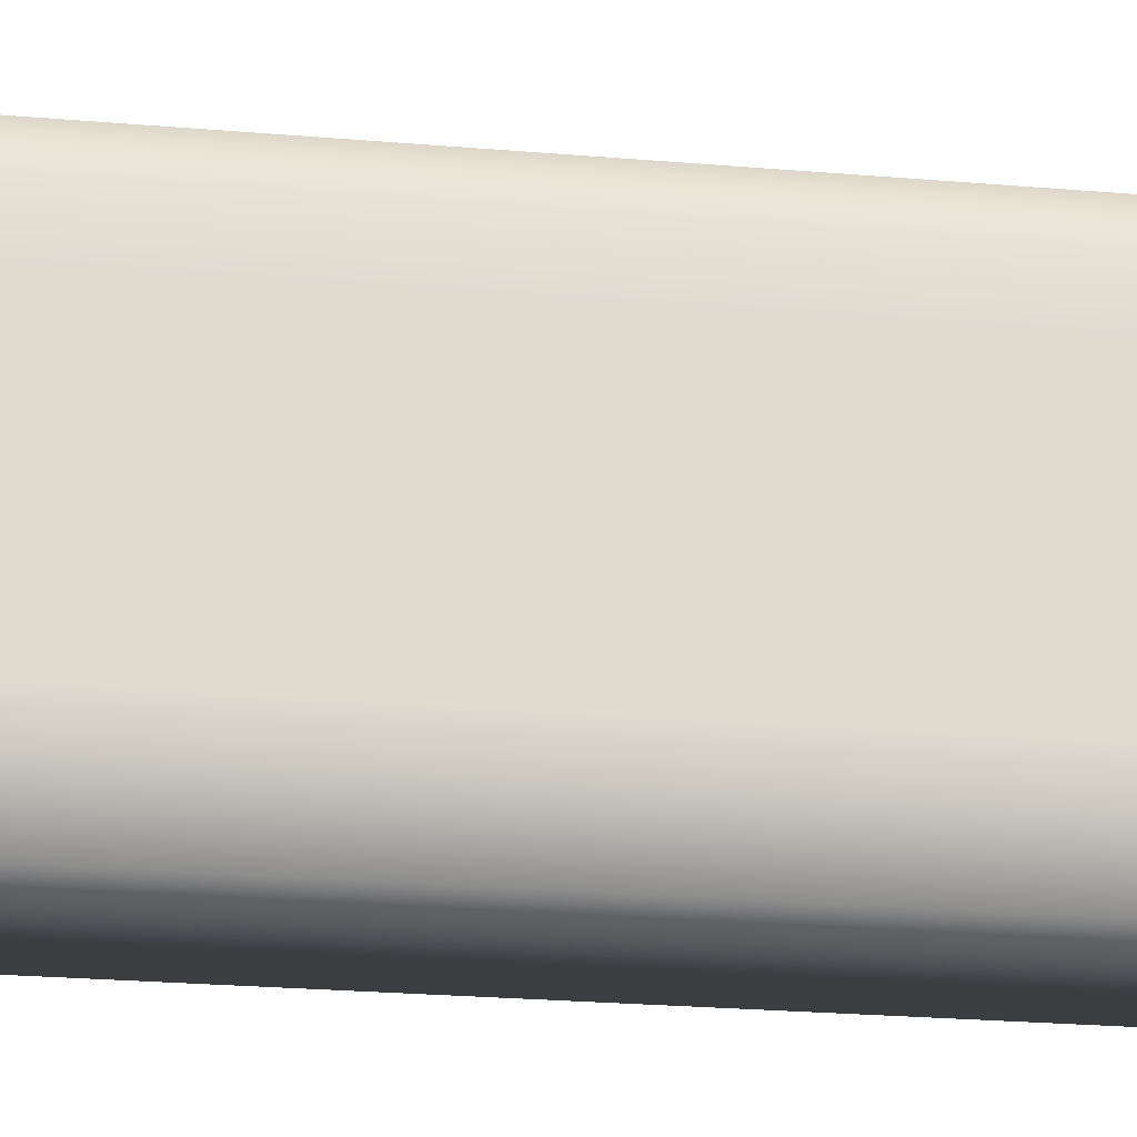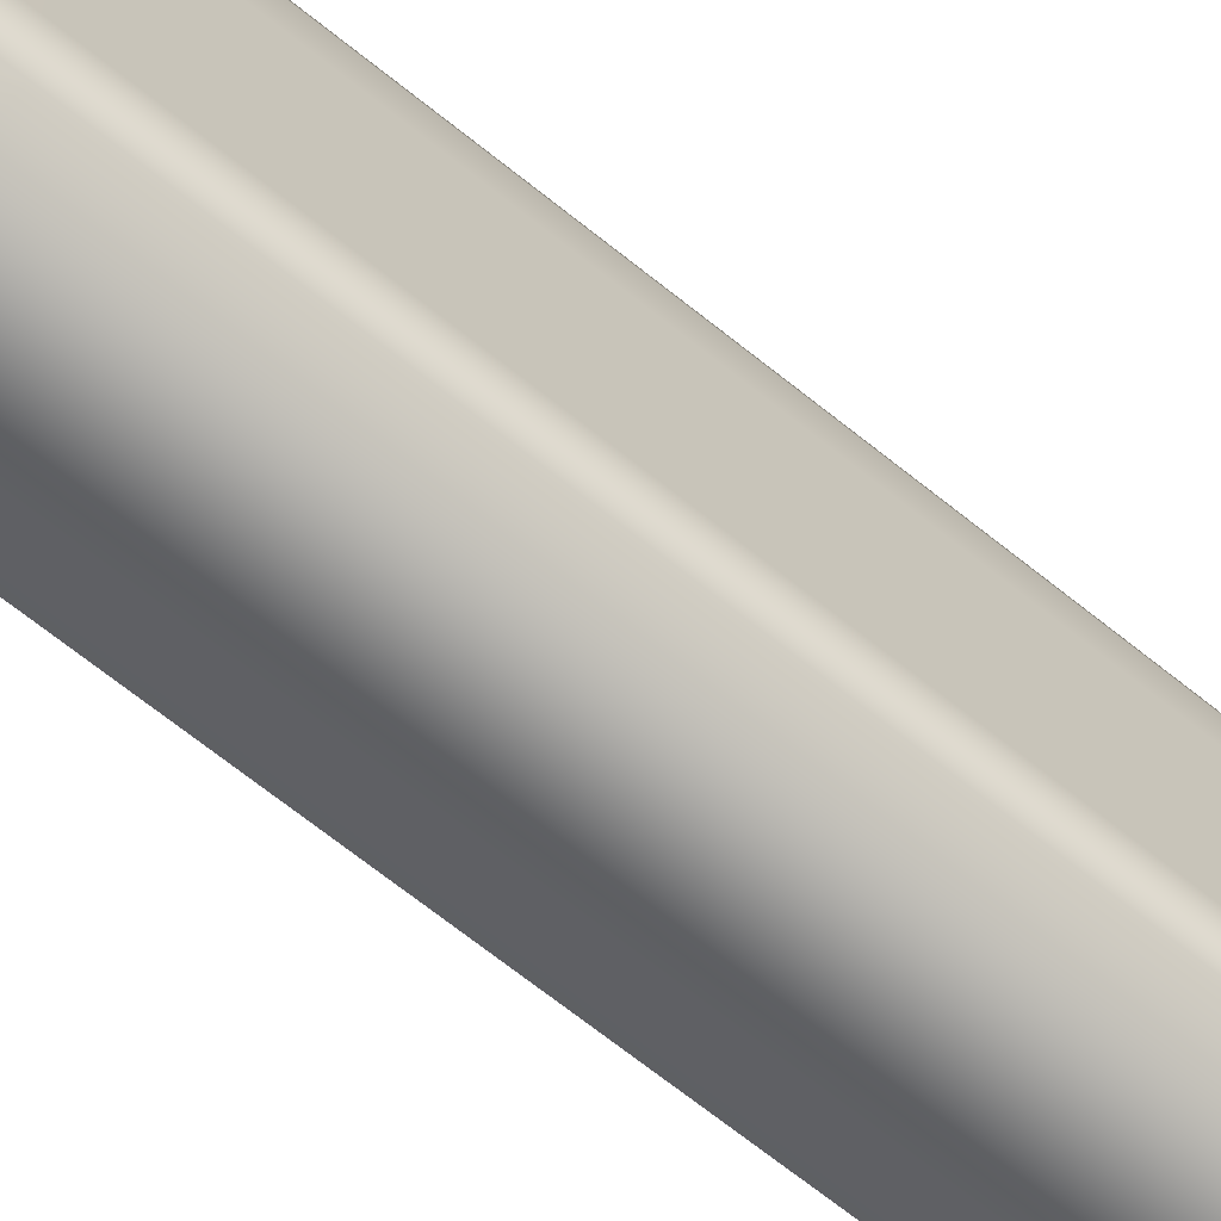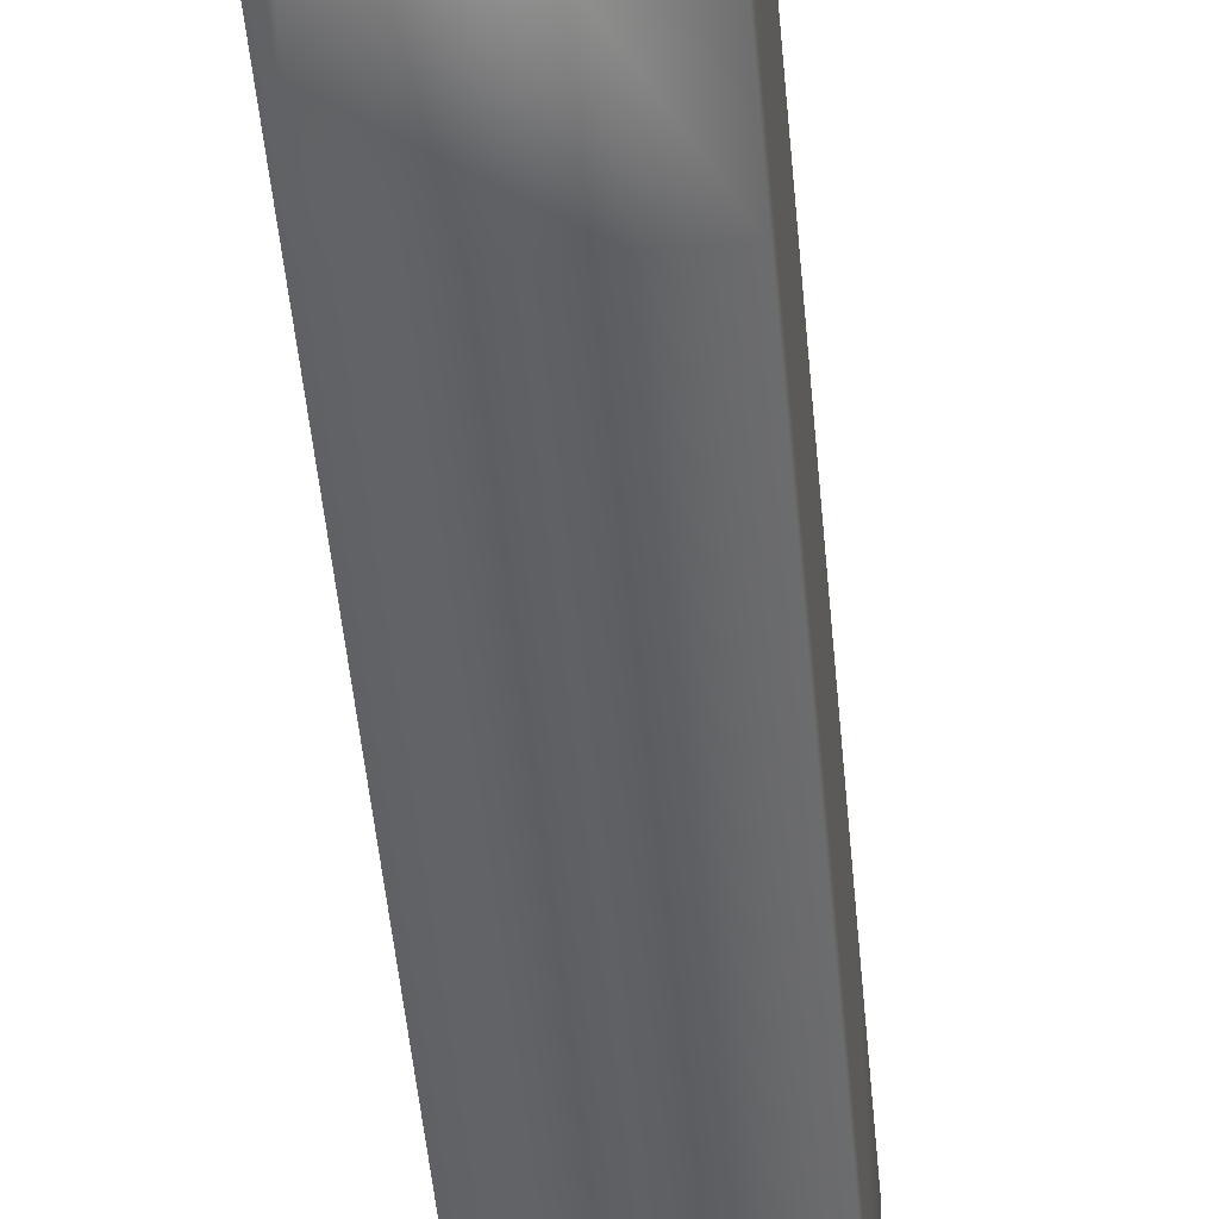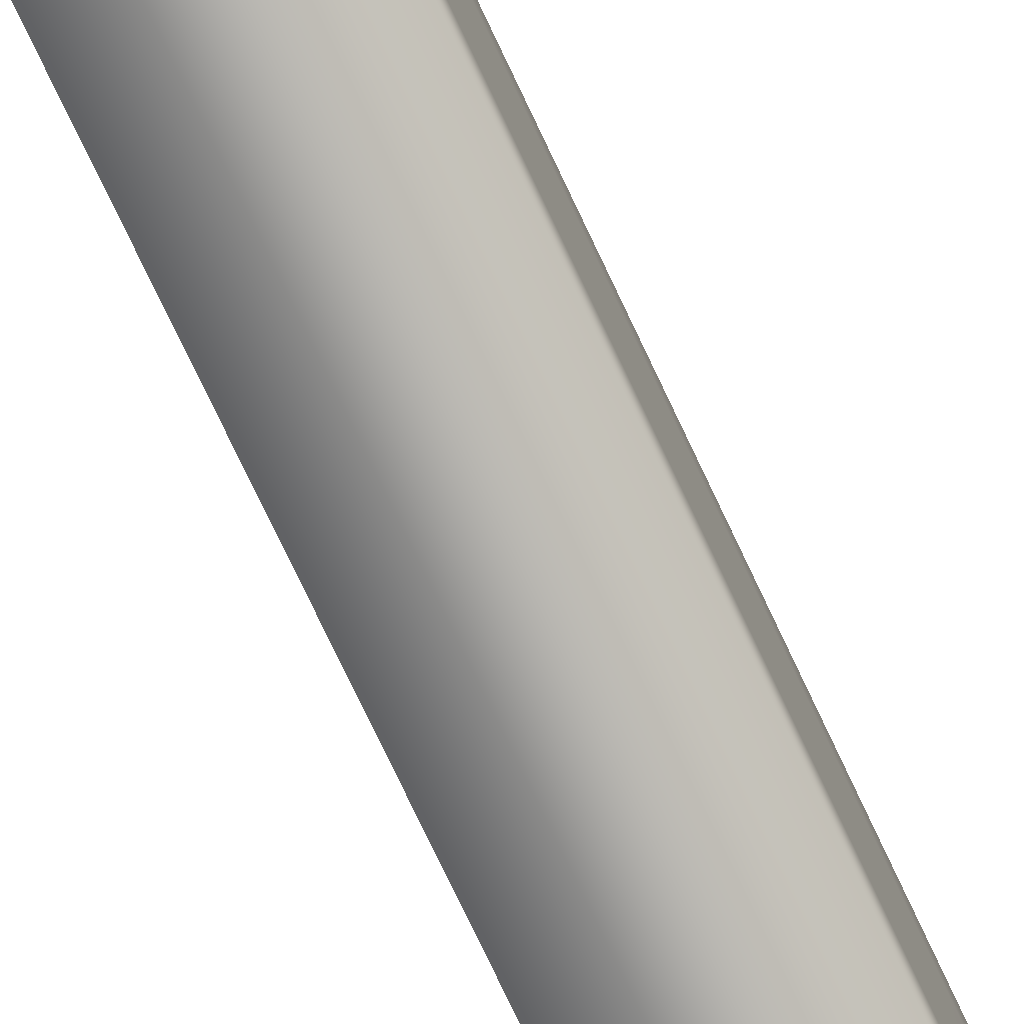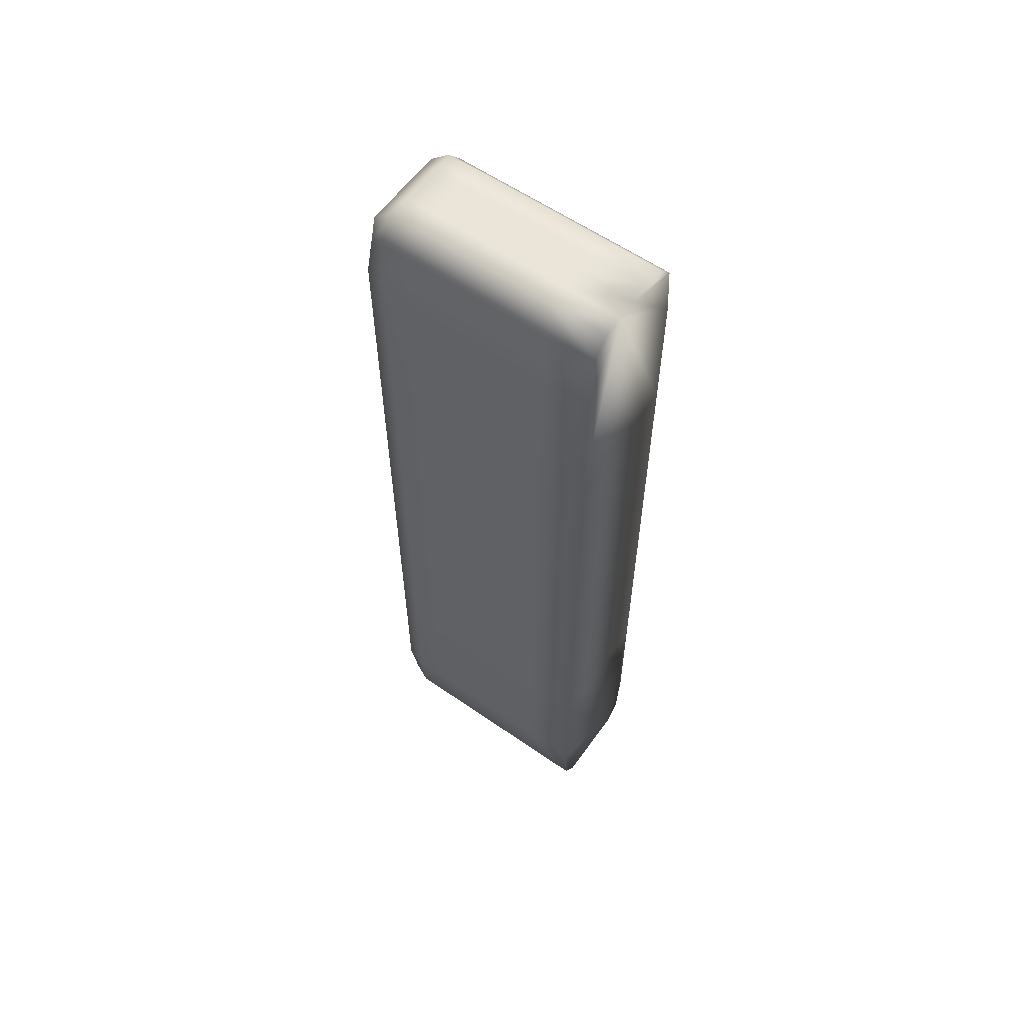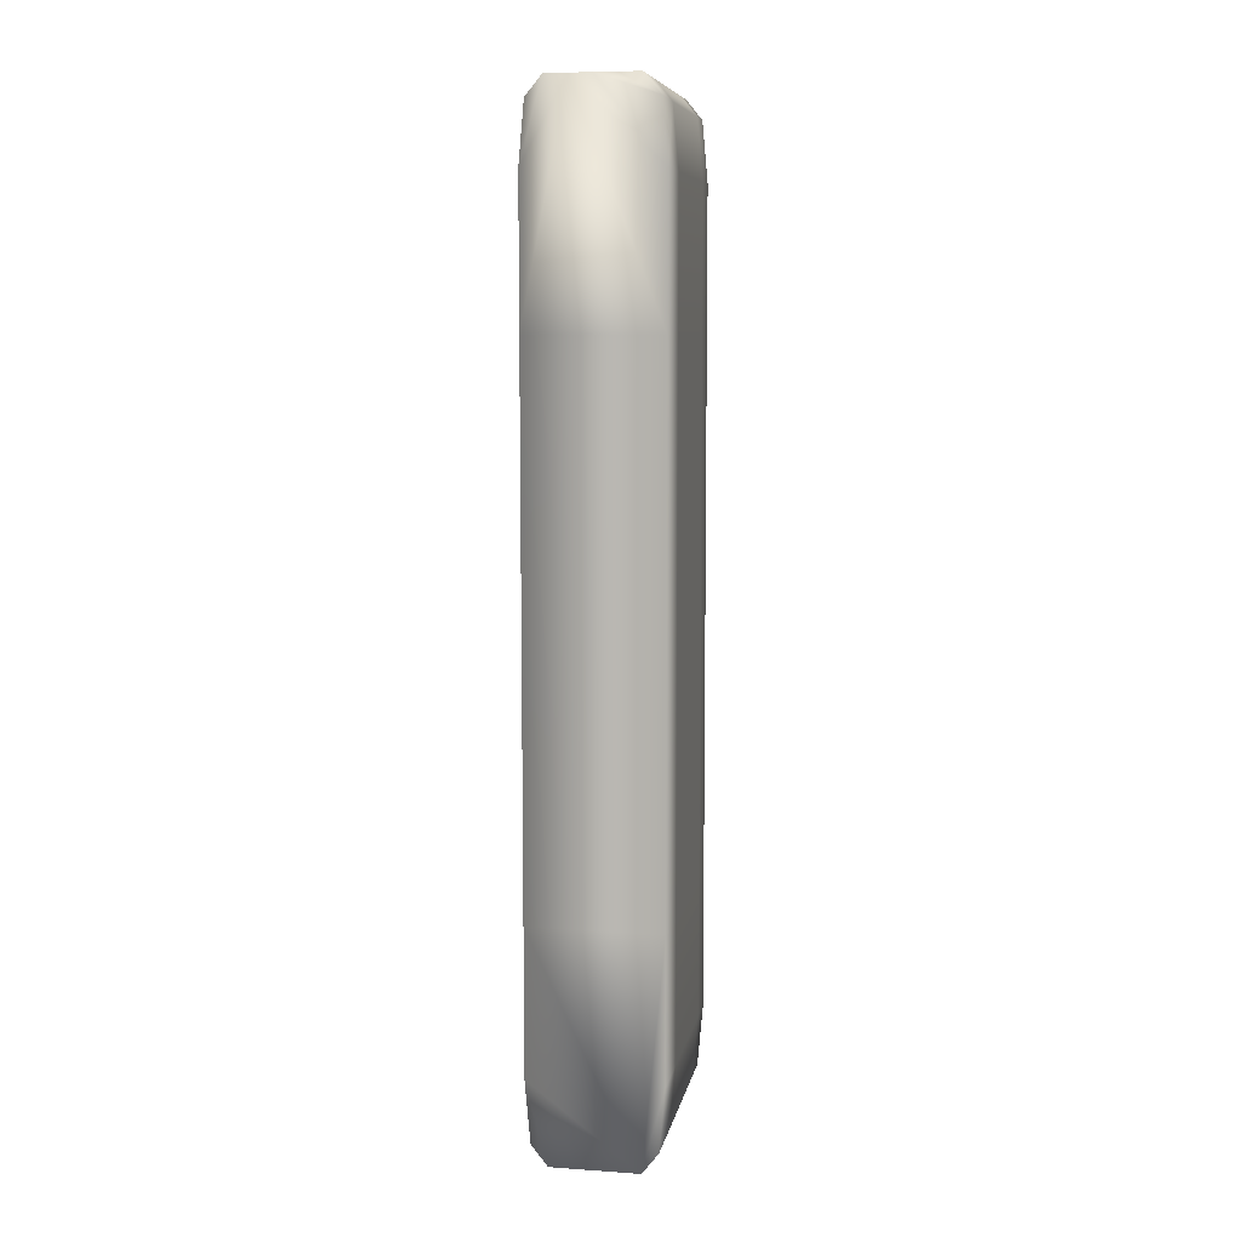
<metadata>
{"format":"obj","ext":"obj","renderer":"f3d","projection":"perspective","resolution":1024,"background":"white","views":[{"elev":-19.5,"azim":80.1,"up":"+Y"},{"elev":-67.4,"azim":-129.0,"up":"+Y"},{"elev":-45.6,"azim":-175.1,"up":"+Y"},{"elev":-78.1,"azim":25.5,"up":"+Y"},{"elev":59.3,"azim":-54.5,"up":"+Z"},{"elev":8.2,"azim":10.6,"up":"+Z"}]}
</metadata>
<code>
o cube2
v -1.833 0 14.39
v -1.704 7.69 13.92
v 1.704 7.69 13.92
v 1.833 0 14.39
v -1.833 0 -14.37
v -1.704 7.69 -13.87
v 1.704 7.69 -13.87
v 1.833 0 -14.37
v -0.6667 0 15
v 0.6667 0 15
v -0.6667 7.862 14.39
v 0.6667 7.862 14.39
v -0.6667 0 -15
v 0.6667 0 -15
v -0.6667 7.862 -14.37
v 0.6667 7.862 -14.37
v -2 0 8.225
v -2 0 -8.05
v -1.833 7.862 8.225
v -1.833 7.862 -8.05
v 1.833 7.862 8.225
v 1.833 7.862 -8.05
v 2 0 8.225
v 2 0 -8.05
v 0.6667 8.083 8.225
v 0.6667 8.083 -8.05
v -0.6667 8.083 8.225
v -0.6667 8.083 -8.05
v -1.833 3.505 14.39
v -1.833 6.2 14.39
v 1.833 6.2 14.39
v 1.833 3.505 14.39
v -1.833 3.505 -14.37
v -1.833 6.2 -14.37
v 1.833 6.2 -14.37
v 1.833 3.505 -14.37
v -0.6667 6.2 15
v -0.6667 3.505 15
v 0.6667 6.2 15
v 0.6667 3.505 15
v -0.6667 3.505 -15
v -0.6667 6.2 -15
v 0.6667 3.505 -15
v 0.6667 6.2 -15
v 2 6.2 8.225
v 2 3.505 8.225
v 2 6.2 -8.05
v 2 3.505 -8.05
v -2 3.505 8.225
v -2 6.2 8.225
v -2 3.505 -8.05
v -2 6.2 -8.05
v -1.833 1.811 14.39
v -1.333 0 15
v -2 0 12.56
v -1.333 7.862 14.39
v -1.833 7.862 12.56
v 1.833 7.199 14.39
v 1.833 7.862 12.56
v 2 0 12.56
v -1.833 1.811 -14.37
v -1.333 0 -15
v -1.333 7.862 -14.37
v 1.833 7.199 -14.37
v -5.551e-17 0 15
v 1.333 0 15
v -5.551e-17 7.862 14.39
v 1.333 7.862 14.39
v -5.551e-17 0 -15
v 1.333 0 -15
v -5.551e-17 7.862 -14.37
v 1.333 7.862 -14.37
v -0.6667 7.199 15
v 0.6667 7.199 15
v 0.6667 8.083 12.56
v -0.6667 8.083 12.56
v -0.6667 1.811 -15
v 0.6667 1.811 -15
v -2 0 0.1
v -2 0 -12.46
v -1.833 7.862 0.1
v -1.833 7.862 -12.46
v 1.833 7.862 0.1
v 1.833 7.862 -12.46
v 2 0 0.1
v 2 0 -12.46
v 0.6667 8.083 0.1
v 0.6667 8.083 -12.46
v -0.6667 8.083 0.1
v -0.6667 8.083 -12.46
v 2 7.199 8.225
v 2 7.199 -8.05
v 1.333 8.083 -8.05
v 1.333 8.083 8.225
v -2 1.811 8.225
v -2 1.811 -8.05
v -5.551e-17 8.083 8.225
v -5.551e-17 8.083 -8.05
v -1.333 8.083 8.225
v -1.333 8.083 -8.05
v -1.833 4.968 14.39
v -1.833 7.199 14.39
v 1.833 4.968 14.39
v 1.833 1.811 14.39
v -1.833 4.968 -14.37
v -1.833 7.199 -14.37
v 1.833 4.968 -14.37
v 1.833 1.811 -14.37
v -0.6667 4.968 15
v -0.6667 1.811 15
v 0.6667 4.968 15
v 0.6667 1.811 15
v -0.6667 4.968 -15
v -0.6667 7.199 -15
v 0.6667 4.968 -15
v 0.6667 7.199 -15
v 2 4.968 8.225
v 2 1.811 8.225
v 2 4.968 -8.05
v 2 1.811 -8.05
v -2 4.968 8.225
v -2 7.199 8.225
v -2 4.968 -8.05
v -2 7.199 -8.05
v -1.333 3.505 15
v -1.333 6.2 15
v 2 6.2 12.56
v 2 3.505 12.56
v -1.333 6.2 -15
v -1.333 3.505 -15
v -2 3.505 12.56
v -2 6.2 12.56
v -5.551e-17 3.505 15
v -5.551e-17 6.2 15
v 1.333 6.2 15
v 1.333 3.505 15
v -5.551e-17 3.505 -15
v -5.551e-17 6.2 -15
v 1.333 3.505 -15
v 1.333 6.2 -15
v 2 6.2 0.1
v 2 3.505 0.1
v 2 3.505 -12.46
v 2 6.2 -12.46
v -2 3.505 0.1
v -2 6.2 0.1
v -2 6.2 -12.46
v -2 3.505 -12.46
v -1.333 1.811 15
v 2 7.199 12.56
v 1.333 8.083 -12.46
v -1.333 7.199 -15
v -2 1.811 12.56
v -5.551e-17 1.811 15
v 1.333 7.199 15
v -5.551e-17 8.083 12.56
v -1.333 8.083 12.56
v -5.551e-17 1.811 -15
v 1.333 1.811 -15
v 2 7.199 0.1
v 2 1.811 -12.46
v 1.333 8.083 0.1
v 1.333 8.083 12.56
v -2 1.811 0.1
v -2 7.199 -12.46
v -5.551e-17 8.083 0.1
v -5.551e-17 8.083 -12.46
v -1.333 8.083 0.1
v -1.333 8.083 -12.46
v -1.333 4.968 15
v -1.333 7.199 15
v 2 4.968 12.56
v 2 1.811 12.56
v -1.333 4.968 -15
v -1.333 1.811 -15
v -2 4.968 12.56
v -2 7.199 12.56
v -5.551e-17 4.968 15
v -5.551e-17 7.199 15
v 1.333 4.968 15
v 1.333 1.811 15
v -5.551e-17 4.968 -15
v -5.551e-17 7.199 -15
v 1.333 4.968 -15
v 1.333 7.199 -15
v 2 4.968 0.1
v 2 1.811 0.1
v 2 4.968 -12.46
v 2 7.199 -12.46
v -2 4.968 0.1
v -2 7.199 0.1
v -2 4.968 -12.46
v -2 1.811 -12.46
g cube2_hedge
f 1 54 149 53
f 1 55 54
f 2 102 171 56
f 3 68 155 58
f 4 66 10 65 60
f 4 104 181 66
f 5 80 193 61
f 6 82 169 63
f 6 106 165 82
f 7 84 189 64
f 8 86 70
f 8 108 161 86
f 9 54 55 17 23 60 65
f 9 110 149 54
f 10 112 154 65
f 11 56 171 73
f 11 73 179 67
f 12 67 179 74
f 12 74 155 68
f 13 62 175 77
f 13 77 158 69
f 14 69 158 78
f 14 78 159 70
f 15 90 167 71
f 15 114 152 63
f 16 88 151 72
f 16 116 183 71
f 17 55 153 95
f 17 95 164 79
f 18 79 164 96
f 18 96 193 80
f 19 57 157 99
f 19 99 168 81
f 19 122 177 57
f 20 81 168 100
f 20 100 169 82
f 20 124 191 81
f 21 59 150 91
f 21 91 160 83
f 22 83 160 92
f 22 92 189 84
f 23 118 173 60
f 24 85 79 18
f 24 120 187 85
f 25 94 162 87
f 25 97 156 75
f 26 93 151 88
f 26 98 166 87
f 27 76 156 97
f 27 97 166 89
f 27 99 157 76
f 28 89 166 98
f 28 98 167 90
f 28 100 168 89
f 29 53 149 125
f 29 125 170 101
f 29 131 153 53
f 30 101 170 126
f 30 126 171 102
f 30 132 176 101
f 31 58 155 135
f 31 127 150 58
f 31 135 180 103
f 32 103 180 136
f 32 128 172 103
f 32 136 181 104
f 33 148 192 105
f 34 147 165 106
f 35 144 188 107
f 36 143 161 108
f 37 126 170 109
f 38 125 149 110
f 39 134 178 111
f 39 135 155 74
f 40 133 154 112
f 40 136 180 111
f 41 130 174 113
f 41 137 158 77
f 42 129 152 114
f 42 138 182 113
f 43 78 158 137
f 43 137 182 115
f 43 139 159 78
f 44 115 182 138
f 44 138 183 116
f 44 140 184 115
f 45 91 150 127
f 45 127 172 117
f 45 141 160 91
f 46 117 172 128
f 46 128 173 118
f 46 142 186 117
f 47 92 160 141
f 47 141 186 119
f 48 119 186 142
f 48 142 187 120
f 49 95 153 131
f 49 131 176 121
f 49 145 164 95
f 50 121 176 132
f 50 132 177 122
f 50 146 190 121
f 51 96 164 145
f 51 145 190 123
f 52 123 190 146
f 52 146 191 124
f 53 153 55 1
f 56 157 57 2
f 57 177 102 2
f 58 150 59 3
f 59 163 68 3
f 60 173 104 4
f 61 175 62 5
f 61 193 148 33
f 62 13 69 80 5
f 63 152 106 6
f 63 169 90 15
f 64 185 72 7
f 64 189 144 35
f 65 154 110 9
f 66 181 112 10
f 67 156 76 11
f 68 163 75 12
f 70 86 24 18 80 69 14
f 70 159 108 8
f 71 167 88 16
f 71 183 114 15
f 72 151 84 7
f 72 185 116 16
f 73 171 126 37
f 74 179 134 39
f 75 156 67 12
f 75 163 94 25
f 76 157 56 11
f 77 175 130 41
f 79 85 23 17
f 81 191 122 19
f 82 165 124 20
f 83 162 94 21
f 84 151 93 22
f 85 187 118 23
f 86 161 120 24
f 87 162 93 26
f 87 166 97 25
f 88 167 98 26
f 89 168 99 27
f 90 169 100 28
f 93 162 83 22
f 94 163 59 21
f 101 176 131 29
f 102 177 132 30
f 103 172 127 31
f 104 173 128 32
f 105 174 130 33
f 105 192 147 34
f 106 152 129 34
f 107 184 140 35
f 107 188 143 36
f 108 159 139 36
f 109 170 125 38
f 109 178 134 37
f 110 154 133 38
f 111 178 133 40
f 111 180 135 39
f 112 181 136 40
f 113 174 129 42
f 113 182 137 41
f 114 183 138 42
f 115 184 139 43
f 116 185 140 44
f 117 186 141 45
f 118 187 142 46
f 119 188 144 47
f 120 161 143 48
f 121 190 145 49
f 122 191 146 50
f 123 192 148 51
f 124 165 147 52
f 129 174 105 34
f 130 175 61 33
f 133 178 109 38
f 134 179 73 37
f 139 184 107 36
f 140 185 64 35
f 143 188 119 48
f 144 189 92 47
f 147 192 123 52
f 148 193 96 51

</code>
